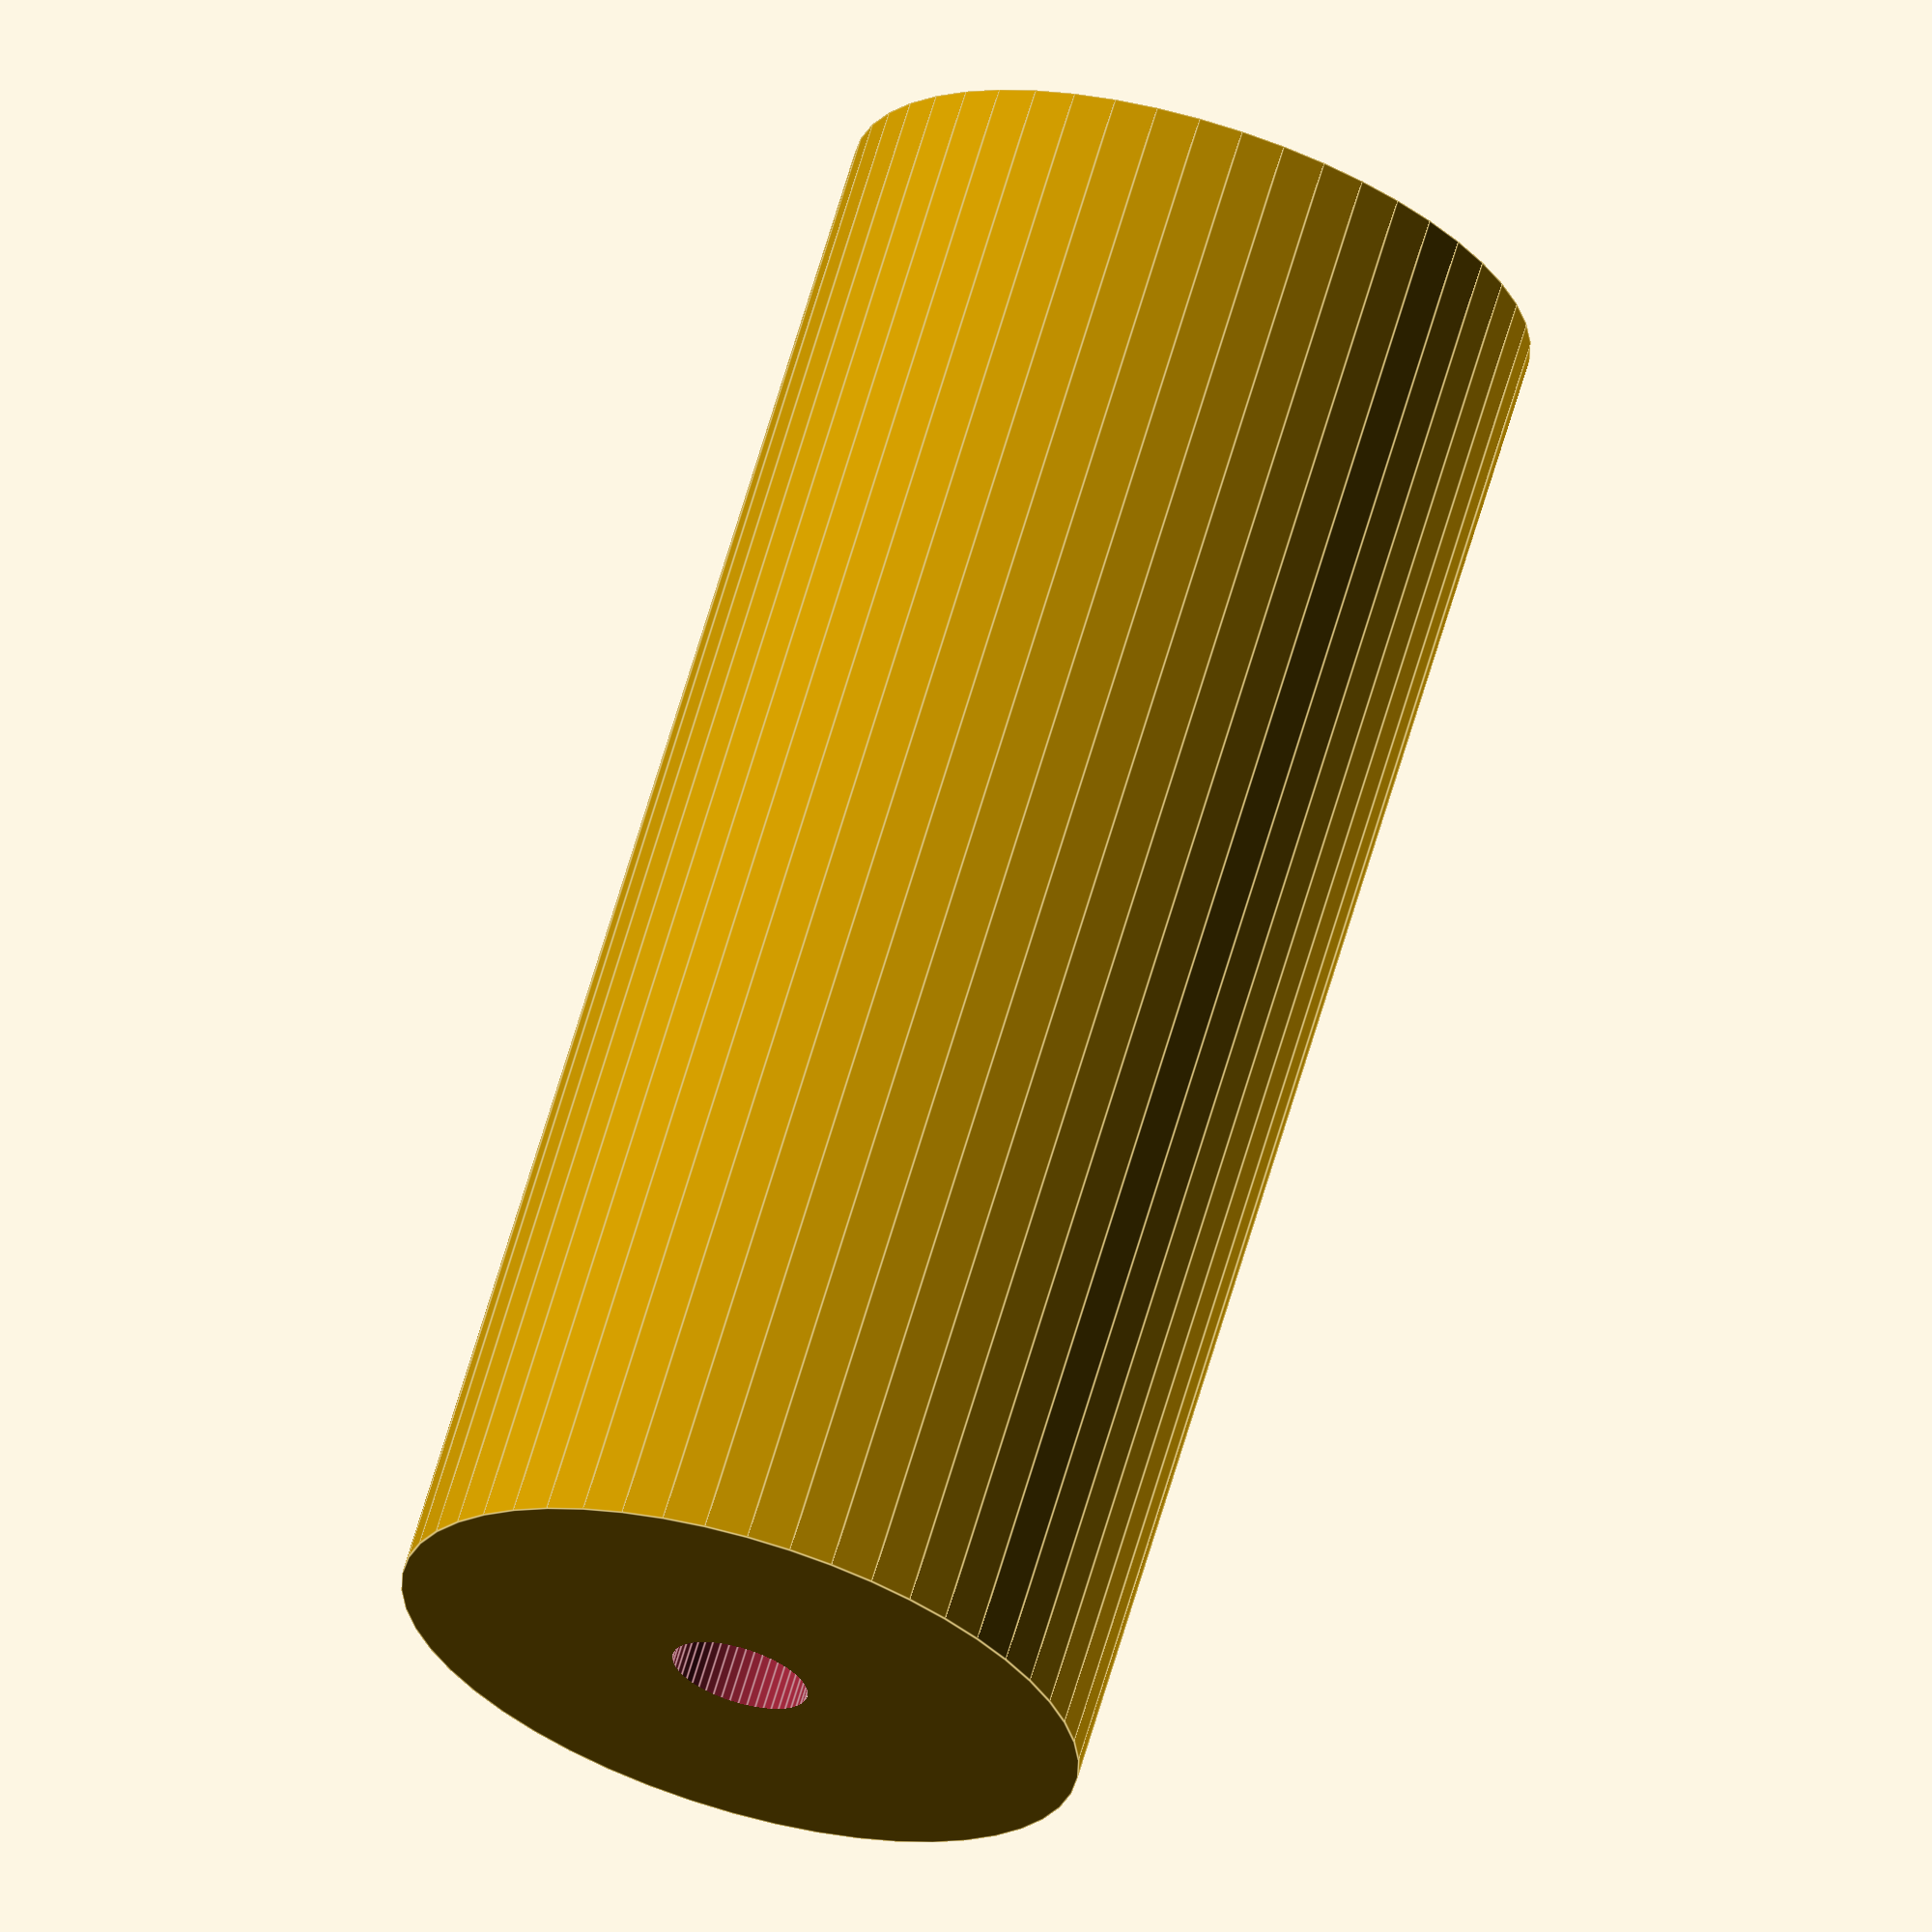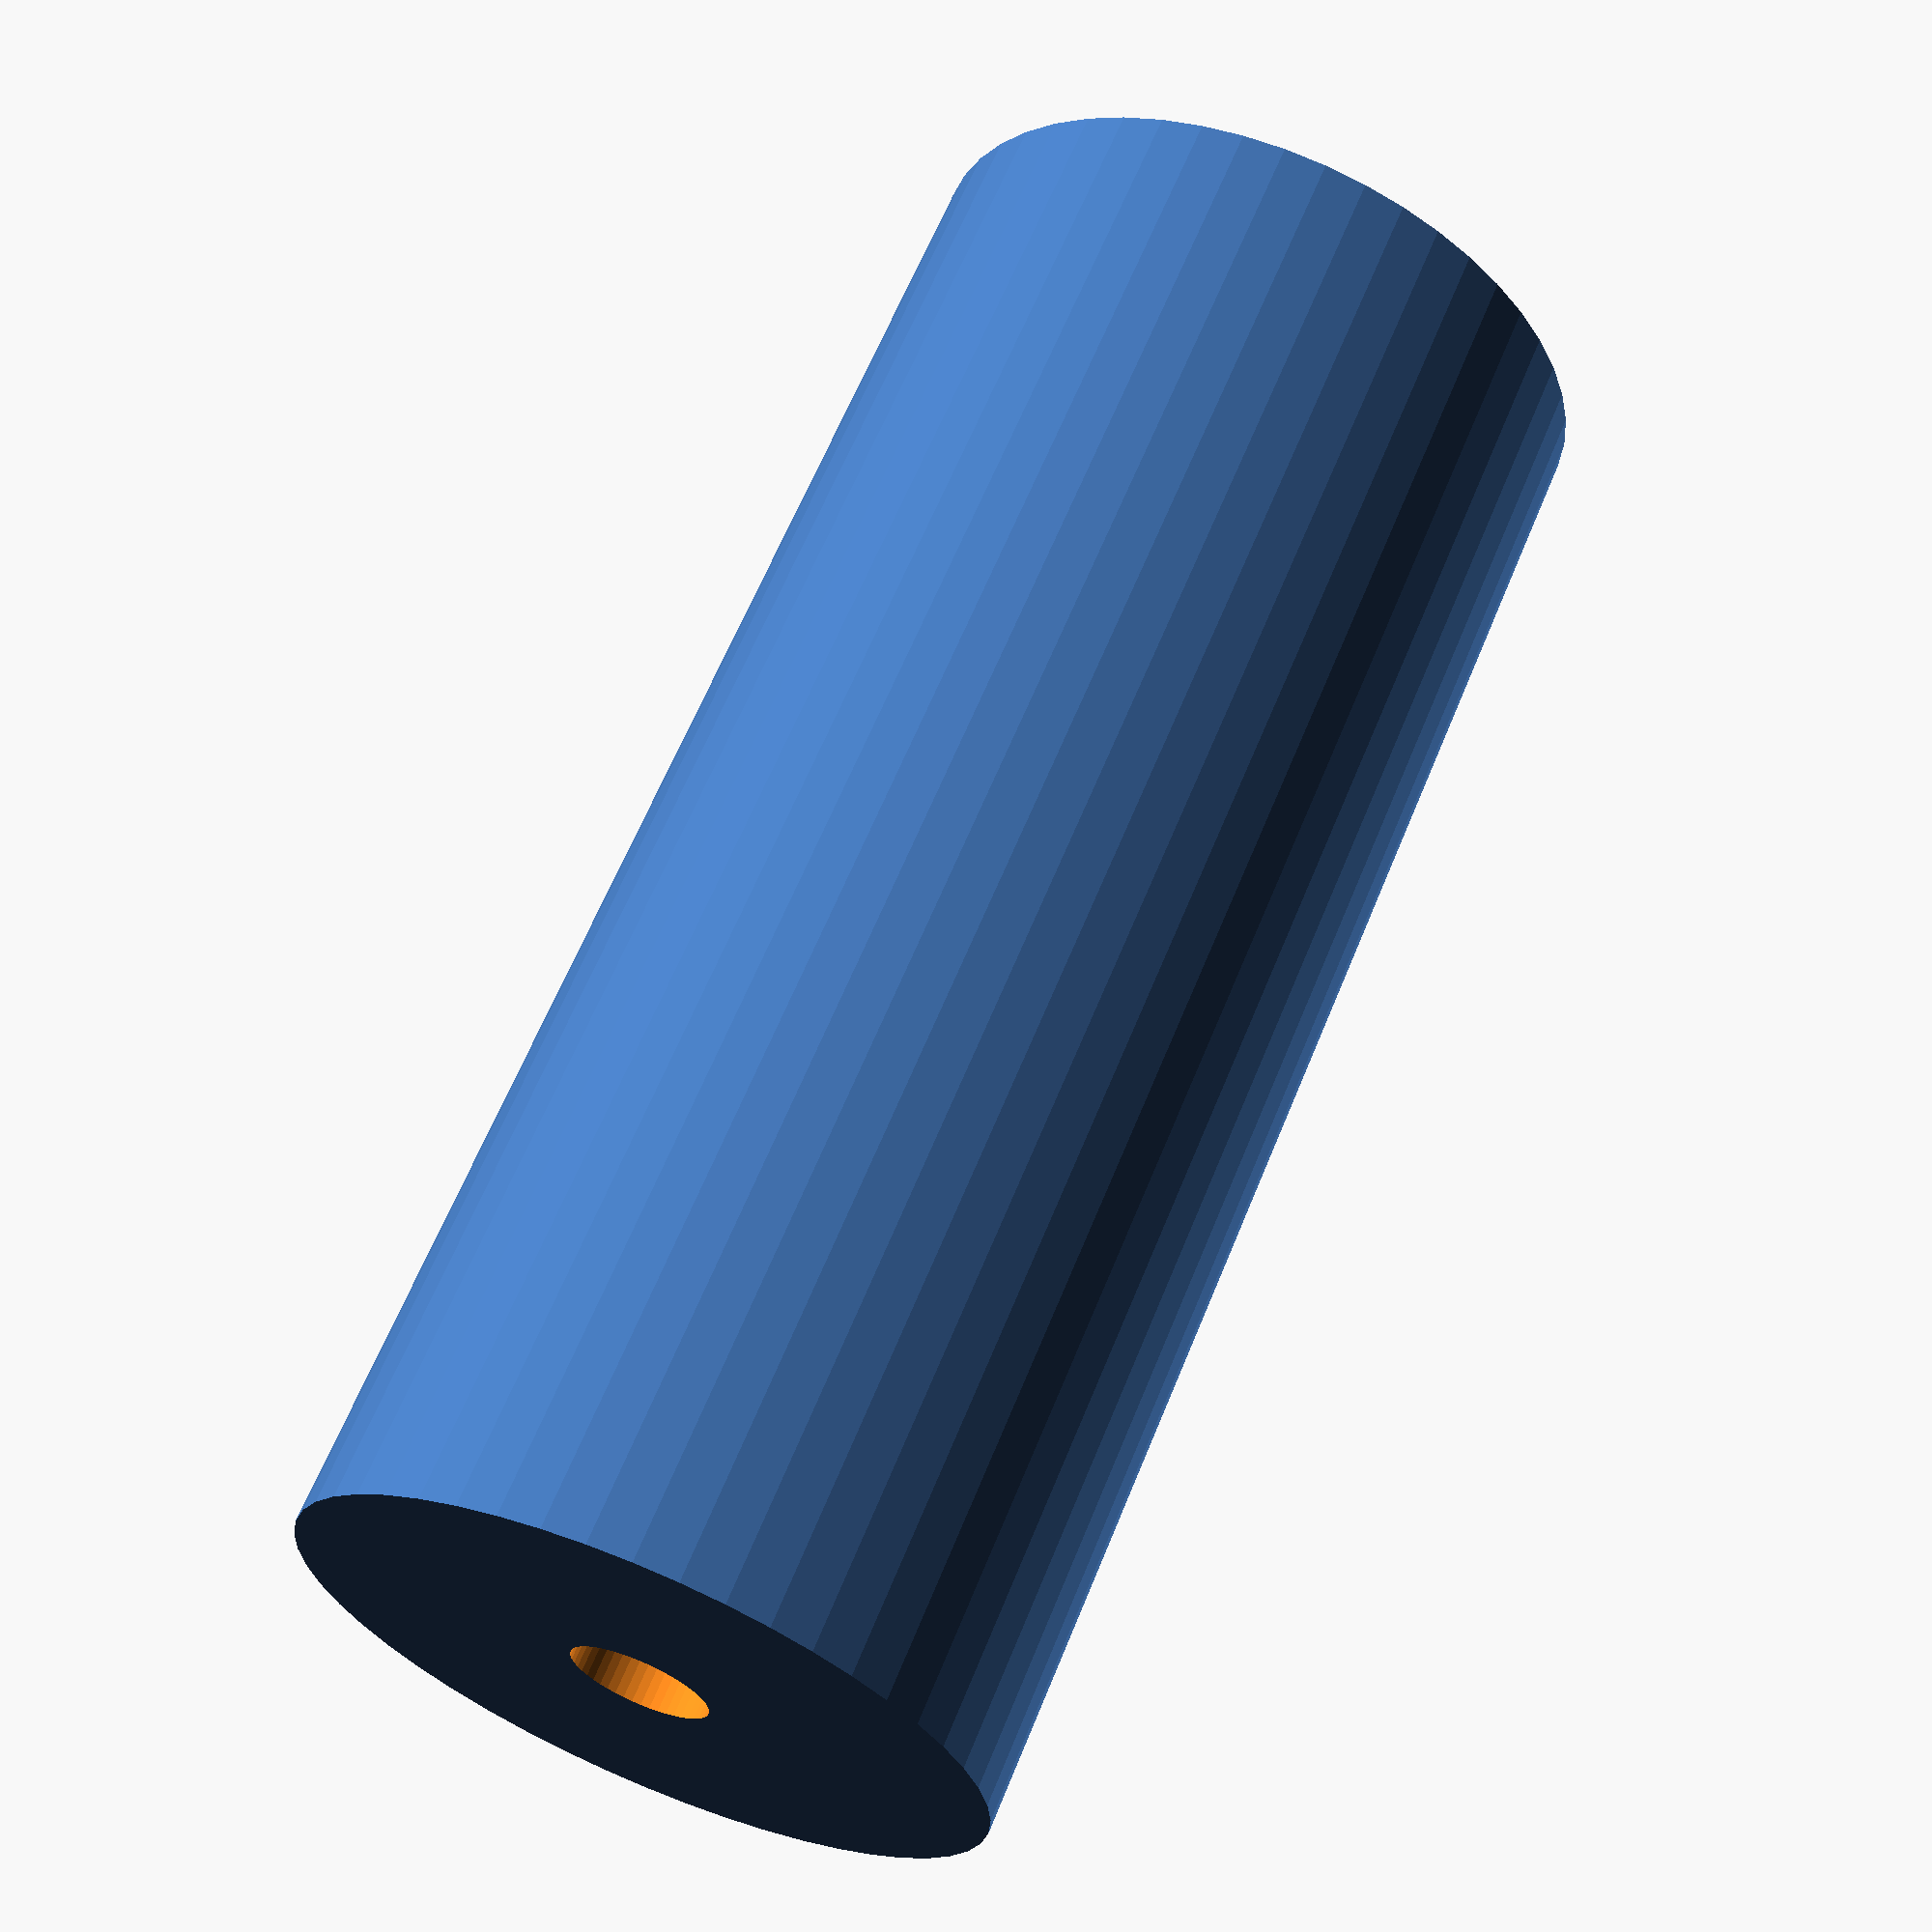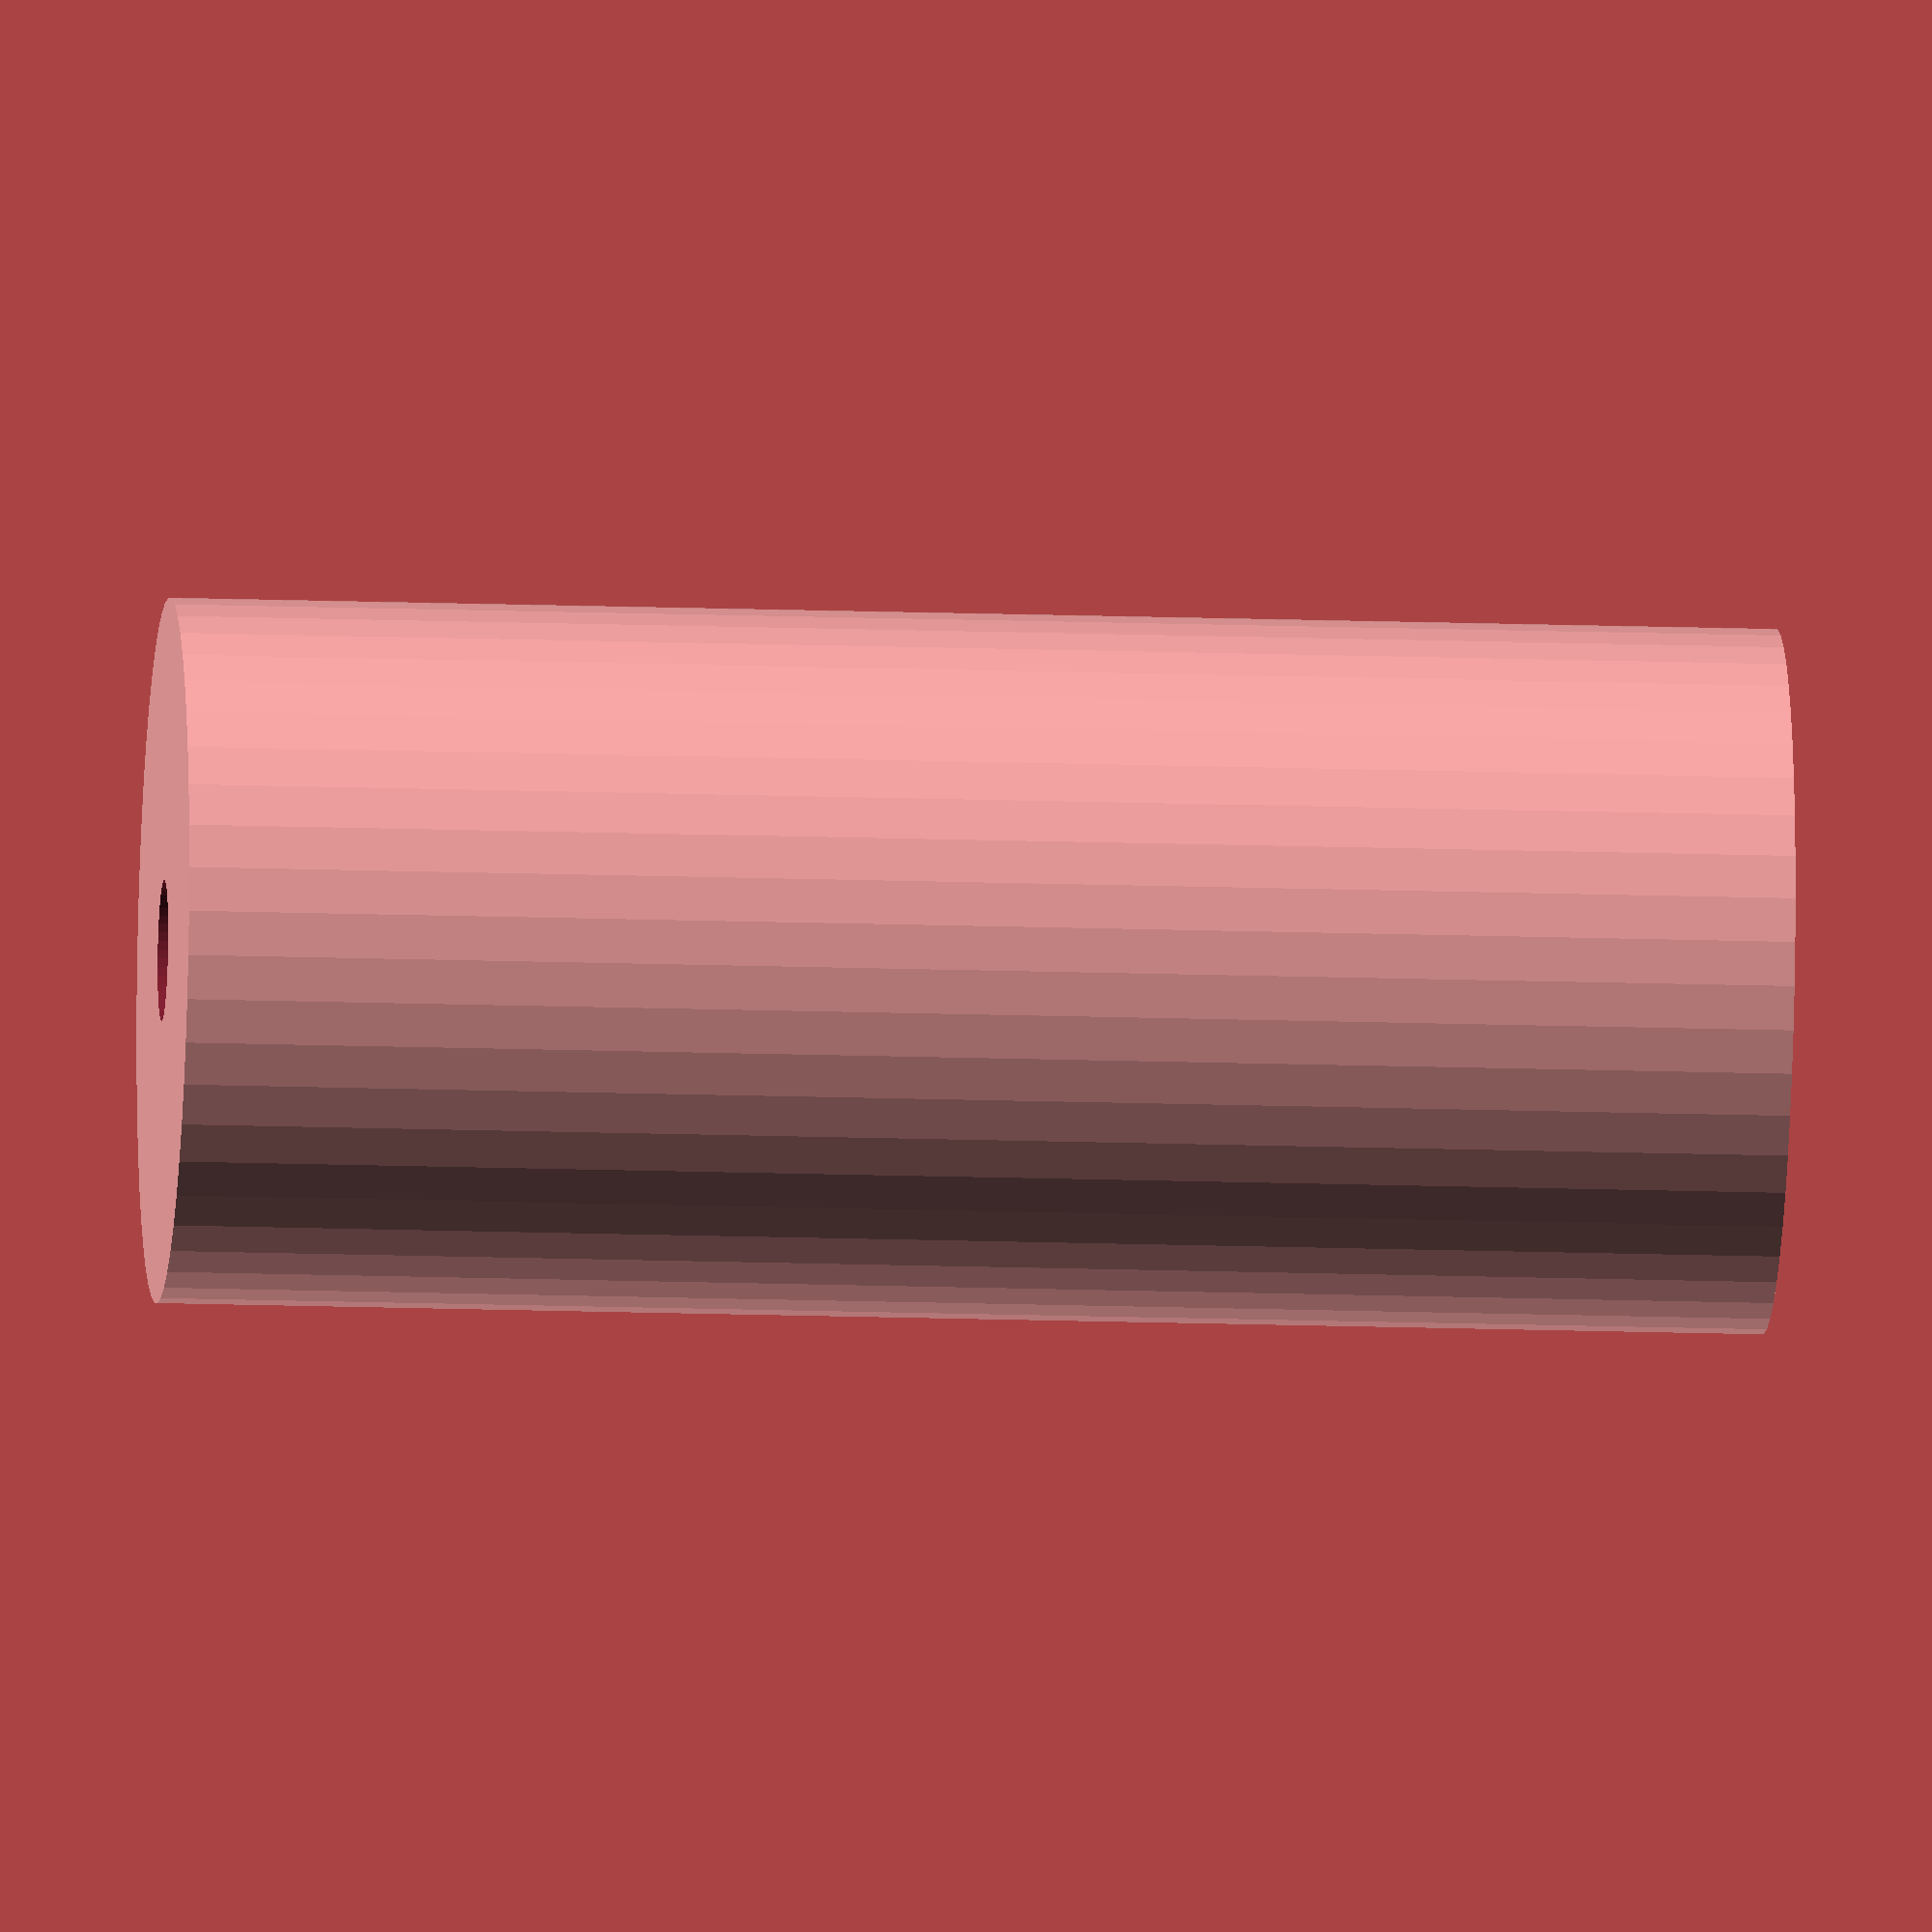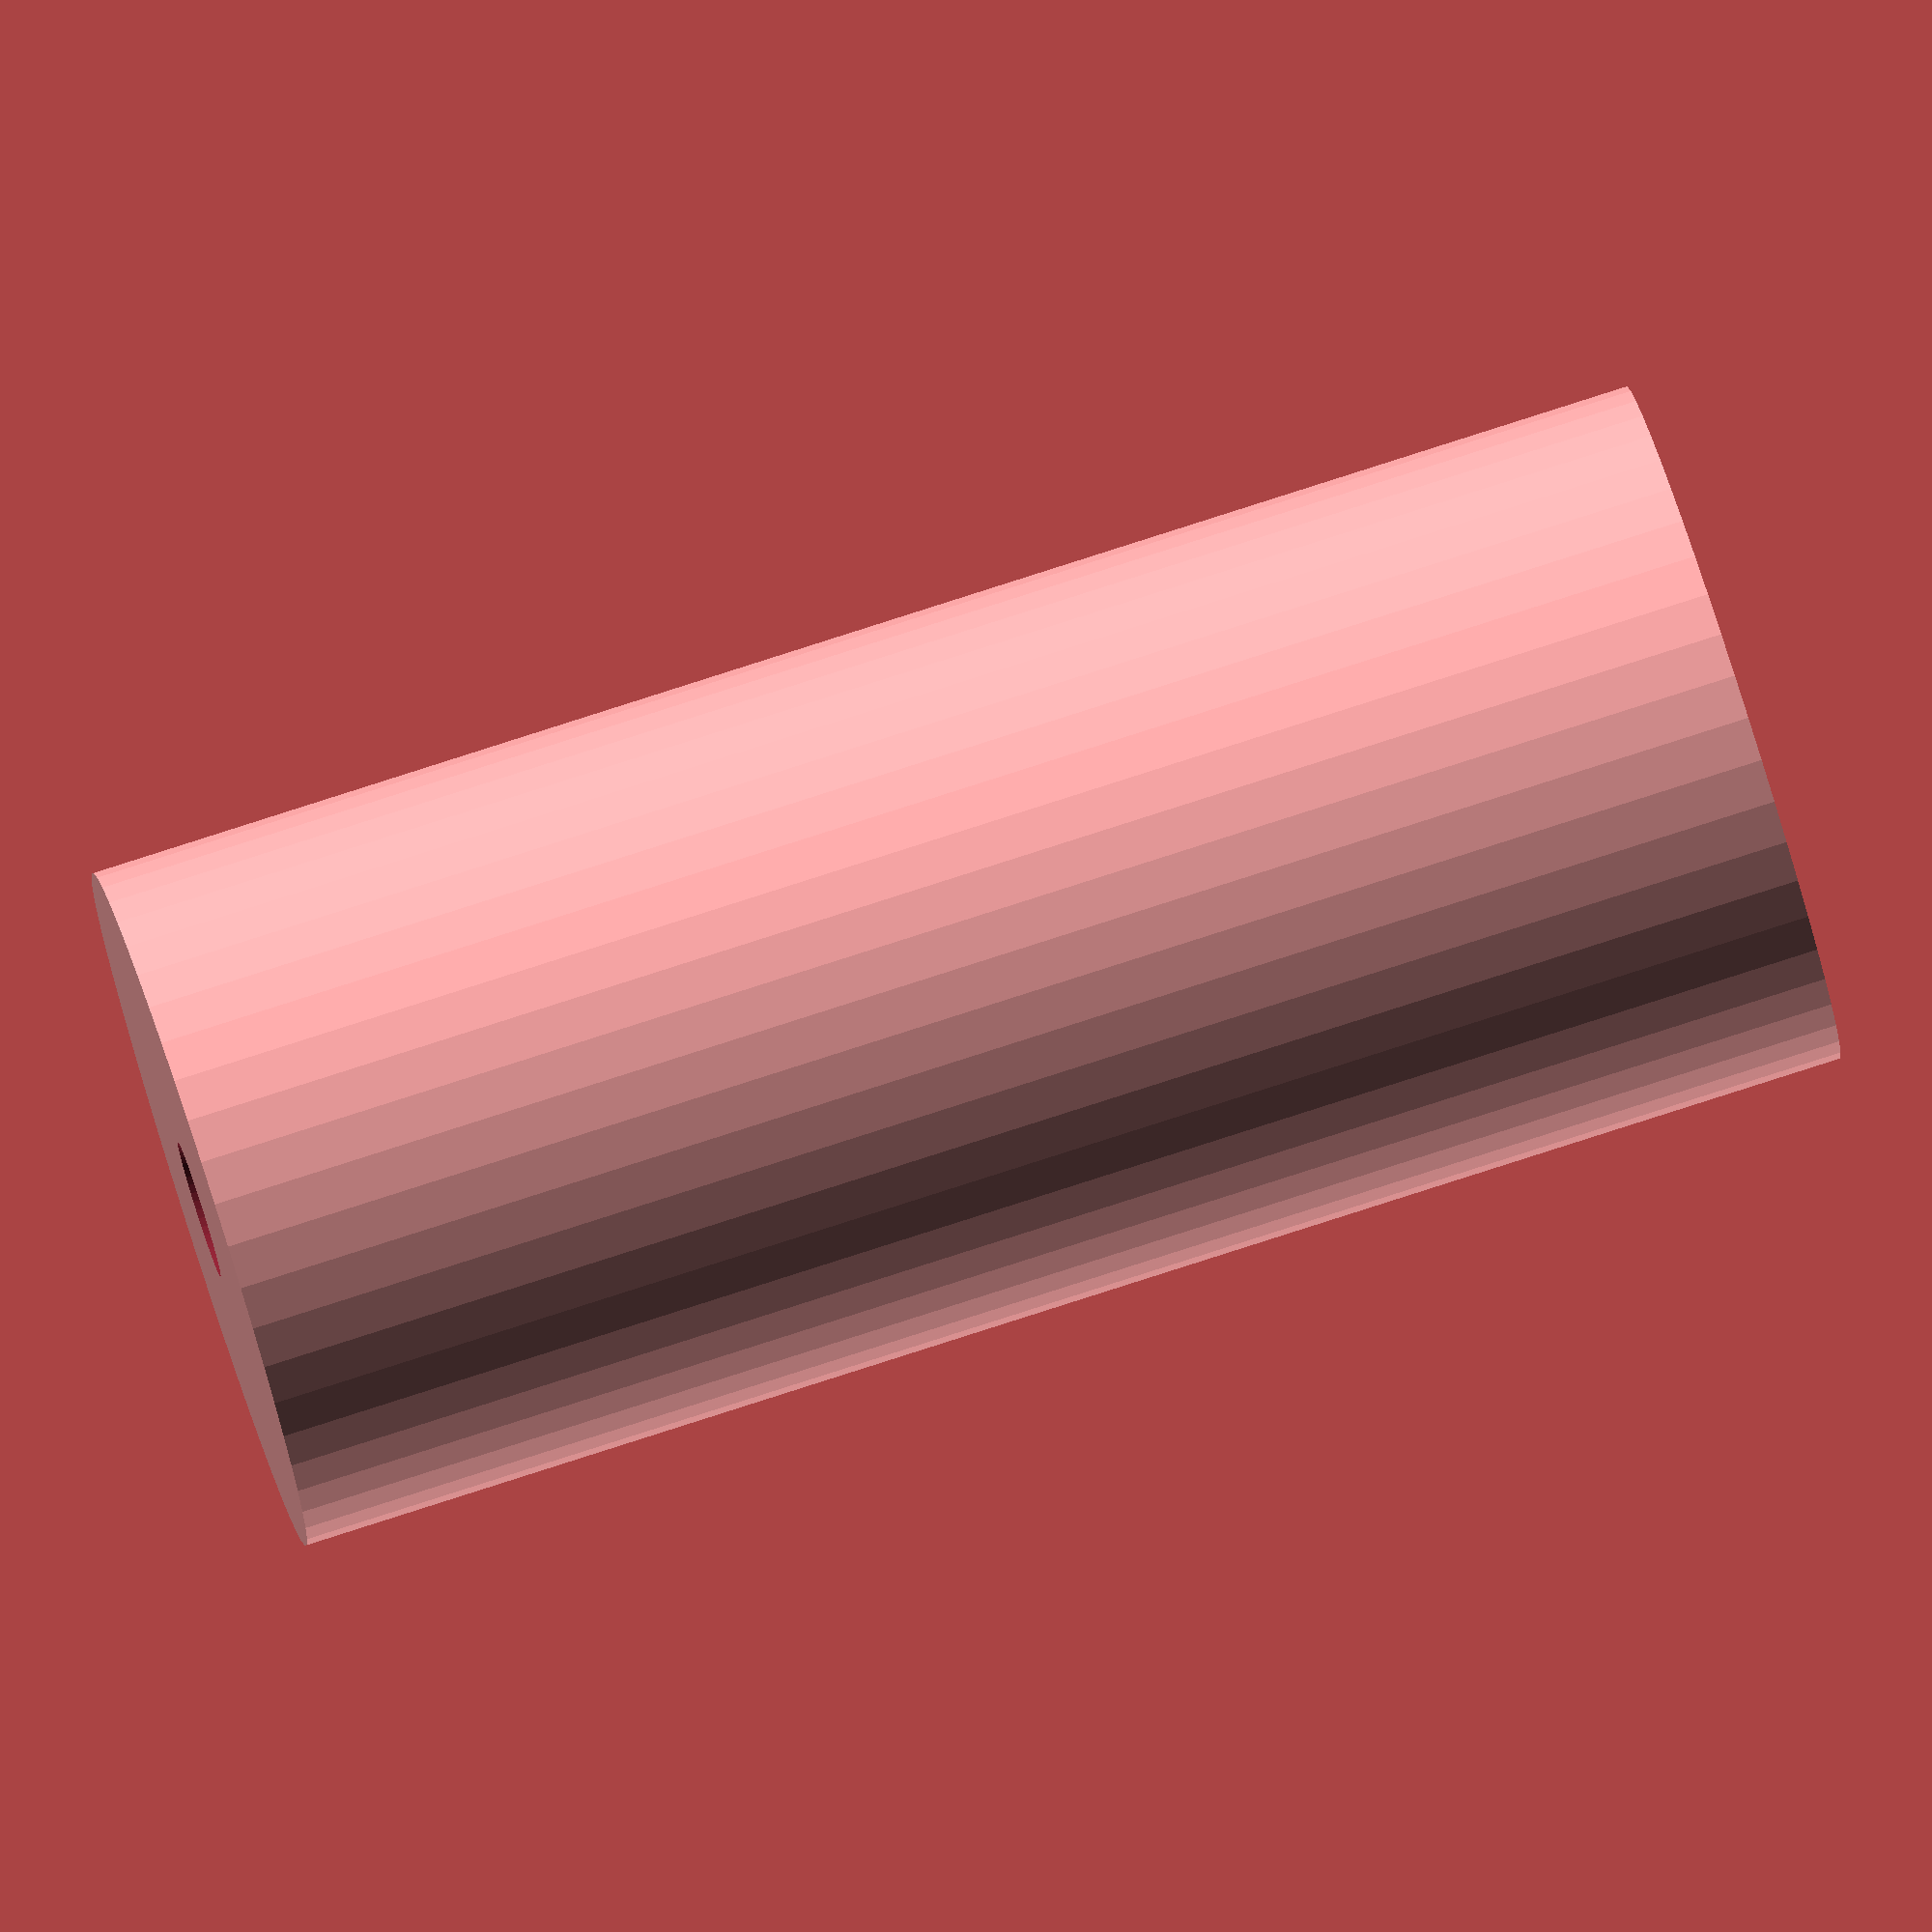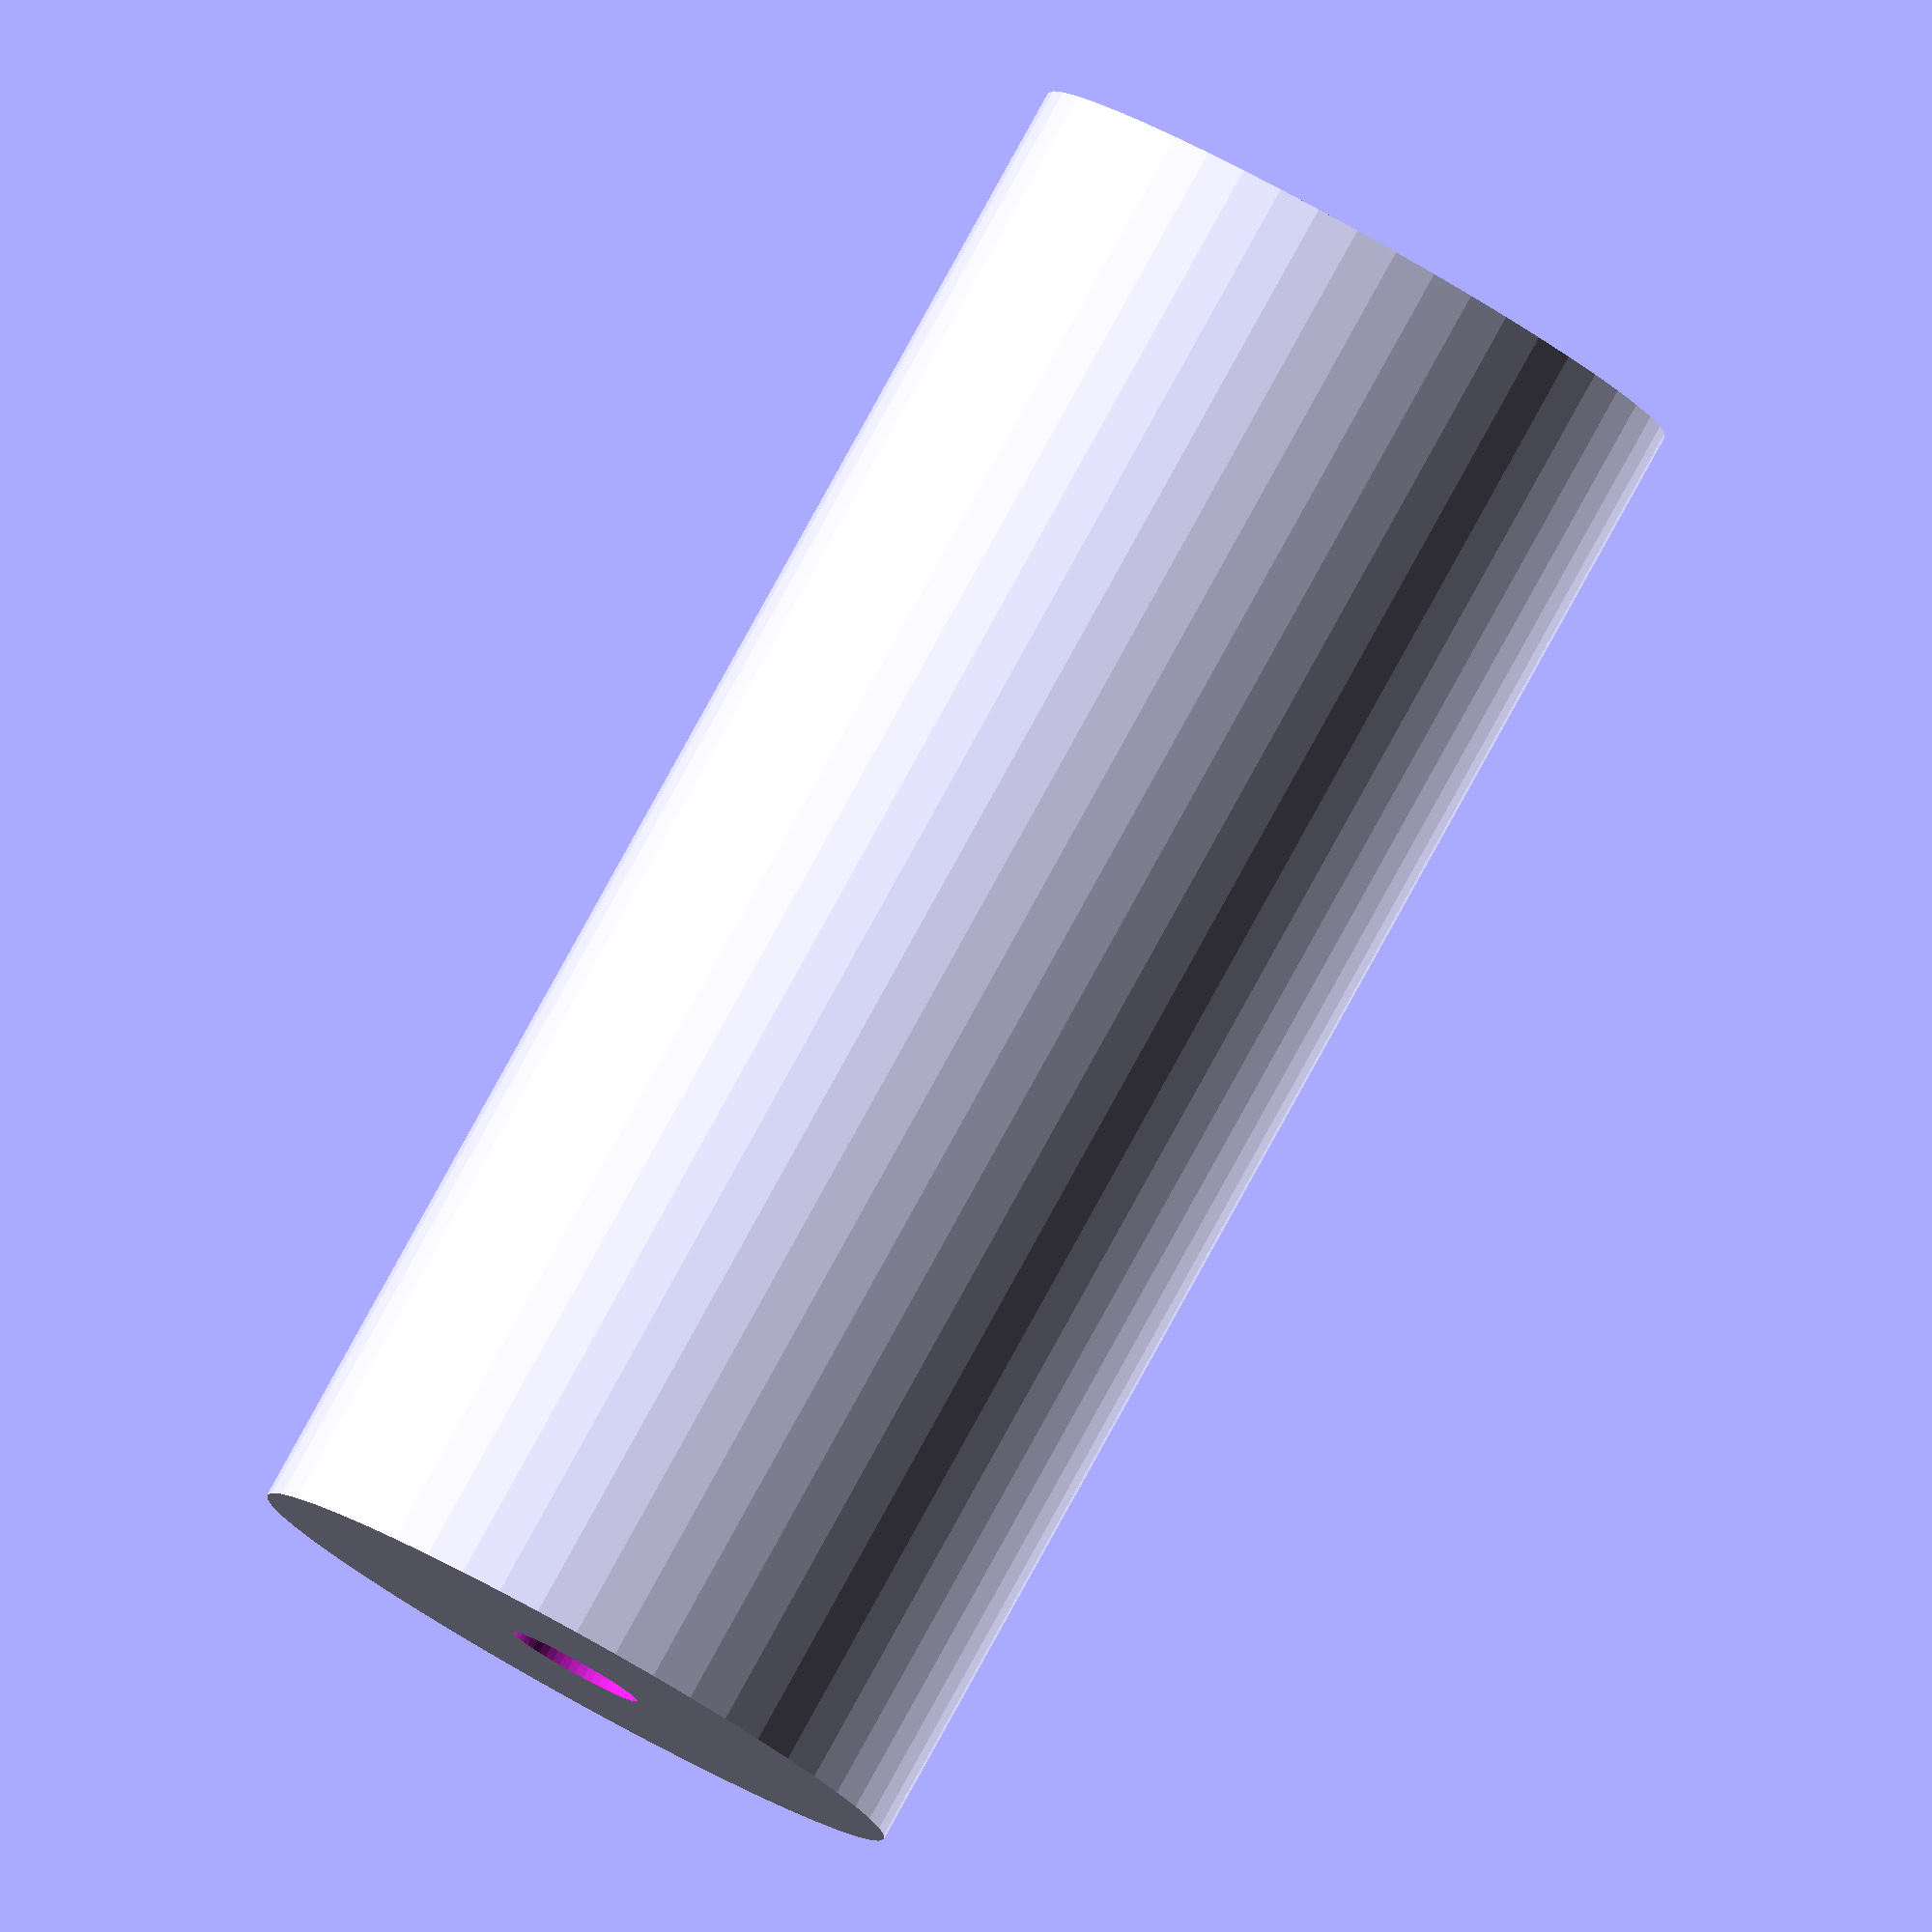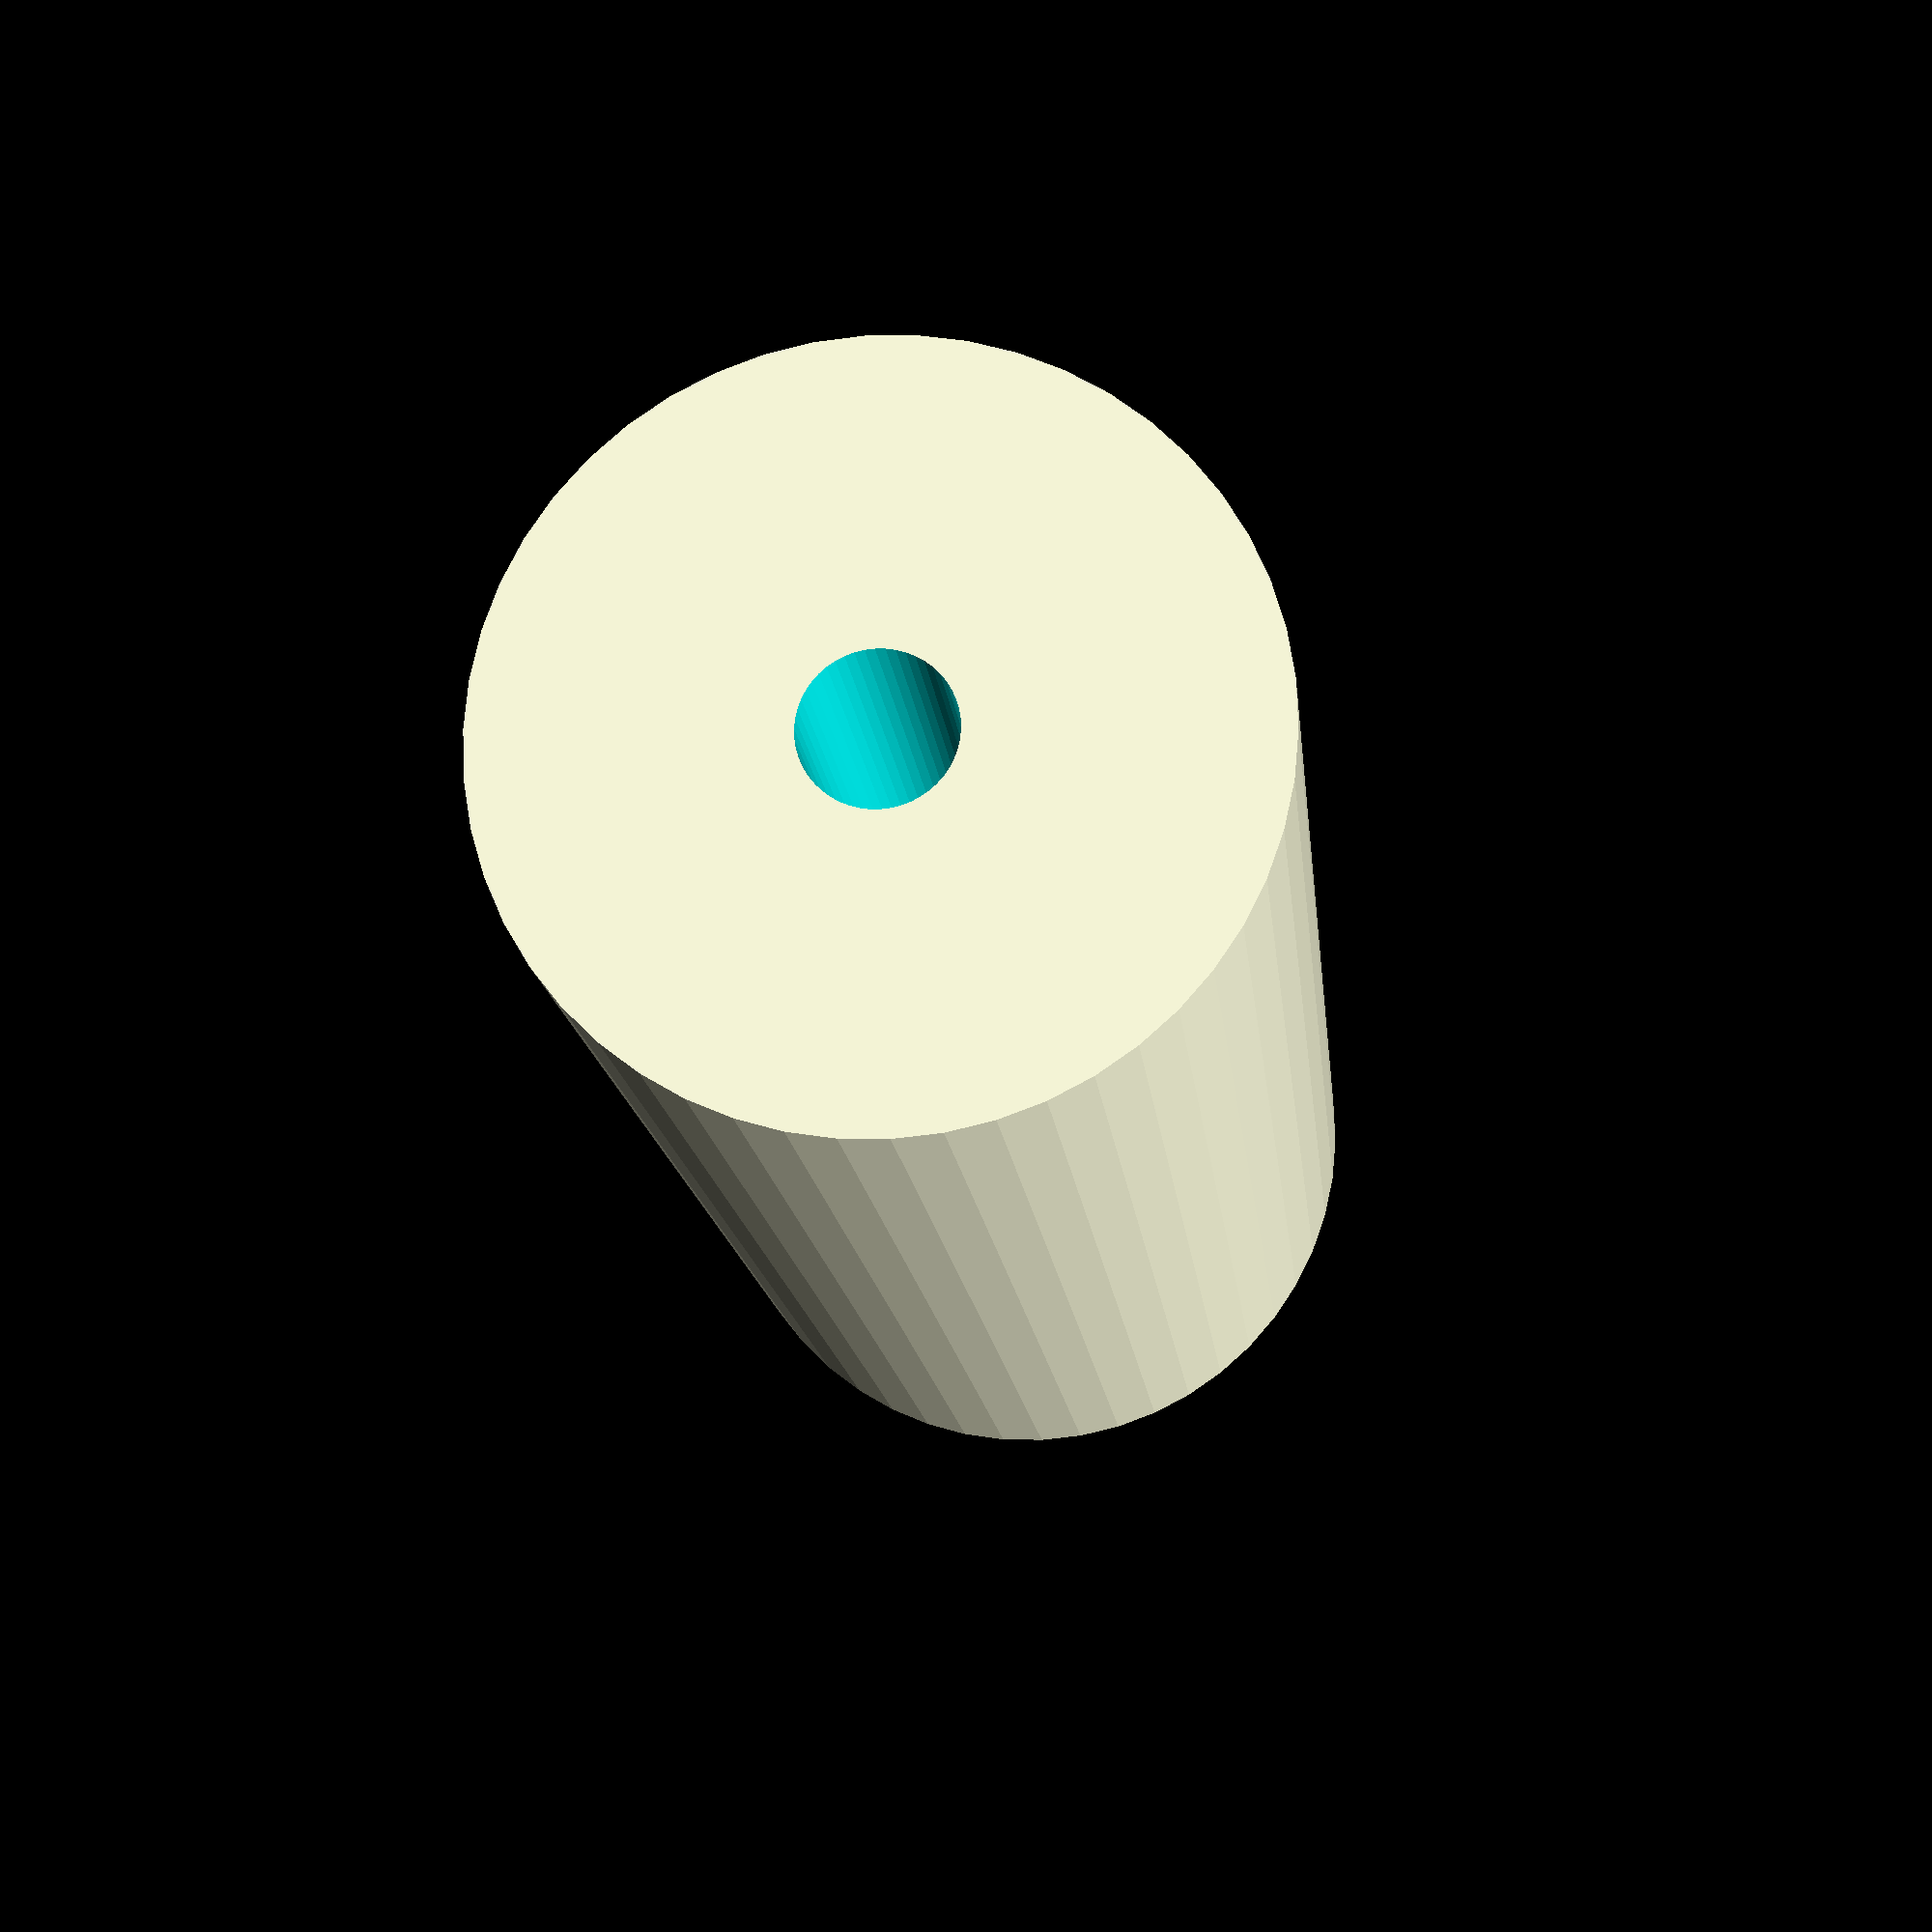
<openscad>
$fn = 50;


difference() {
	union() {
		translate(v = [0, 0, -28.5000000000]) {
			cylinder(h = 57, r = 12.5000000000);
		}
	}
	union() {
		translate(v = [0, 0, -100.0000000000]) {
			cylinder(h = 200, r = 2.5000000000);
		}
	}
}
</openscad>
<views>
elev=293.4 azim=254.3 roll=196.3 proj=o view=edges
elev=296.4 azim=294.3 roll=22.2 proj=p view=wireframe
elev=15.0 azim=92.3 roll=265.7 proj=o view=solid
elev=278.7 azim=206.3 roll=72.2 proj=o view=wireframe
elev=95.7 azim=53.8 roll=331.0 proj=o view=wireframe
elev=14.4 azim=142.4 roll=185.3 proj=p view=solid
</views>
